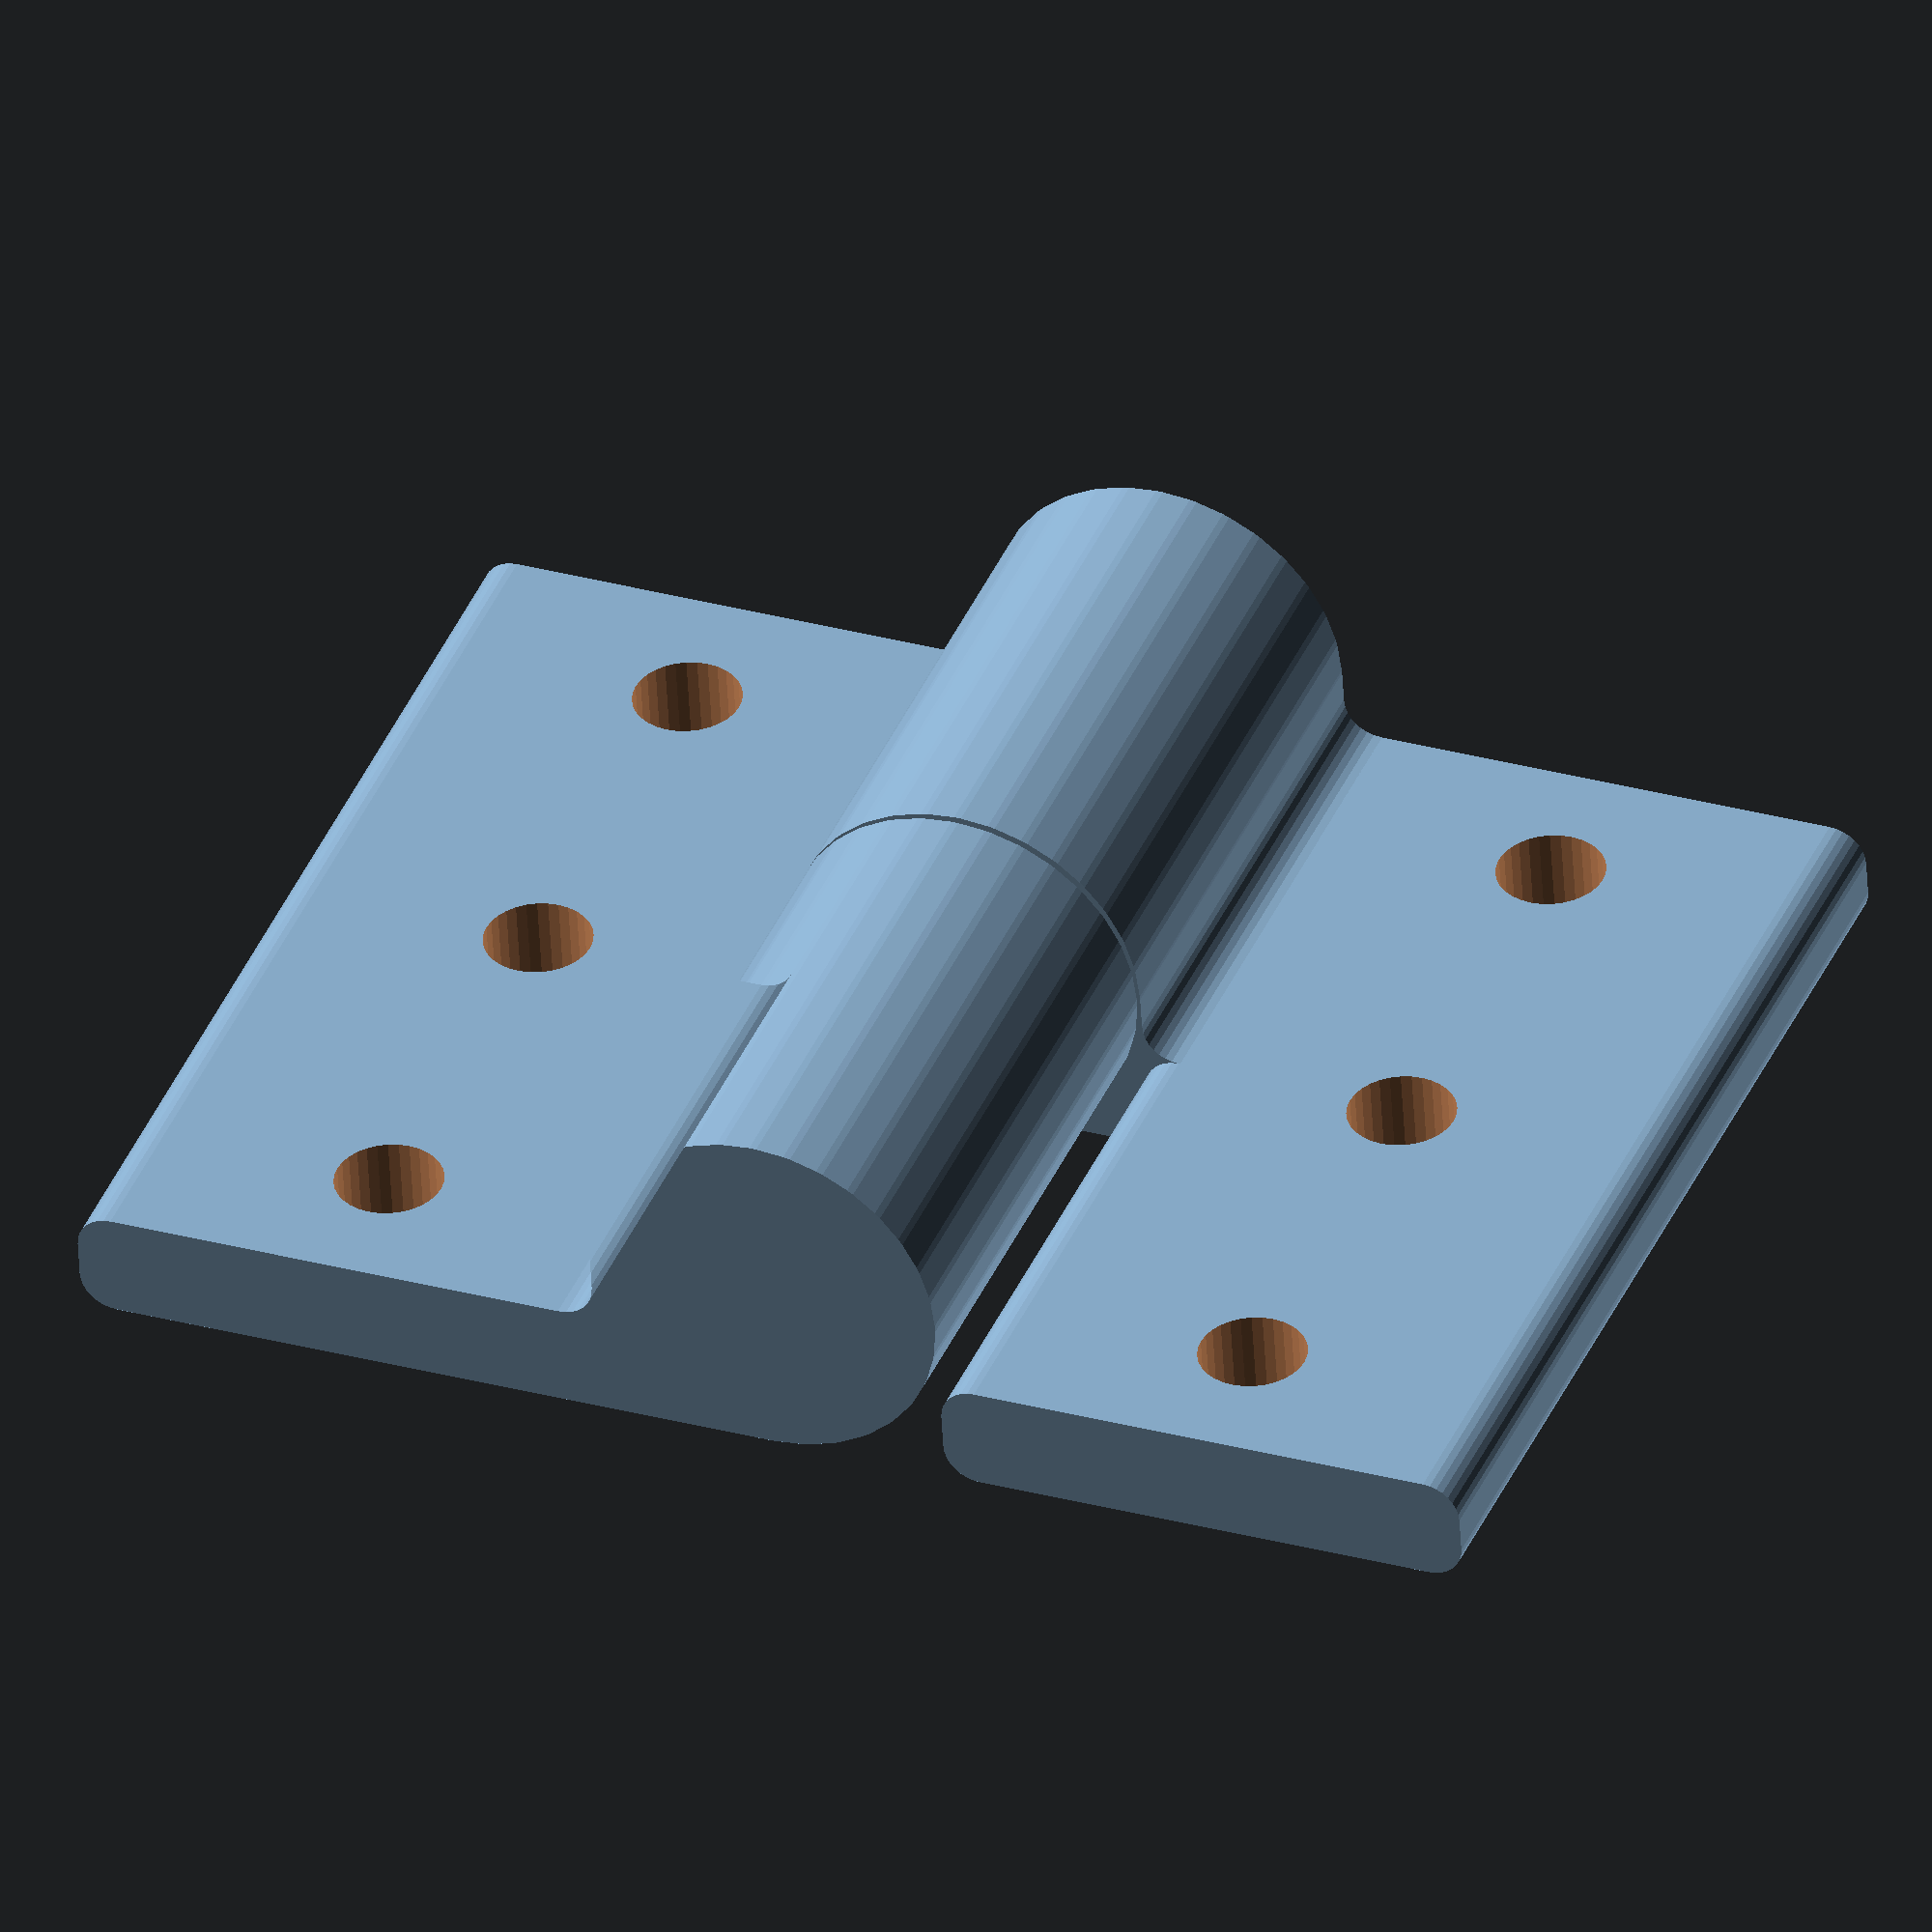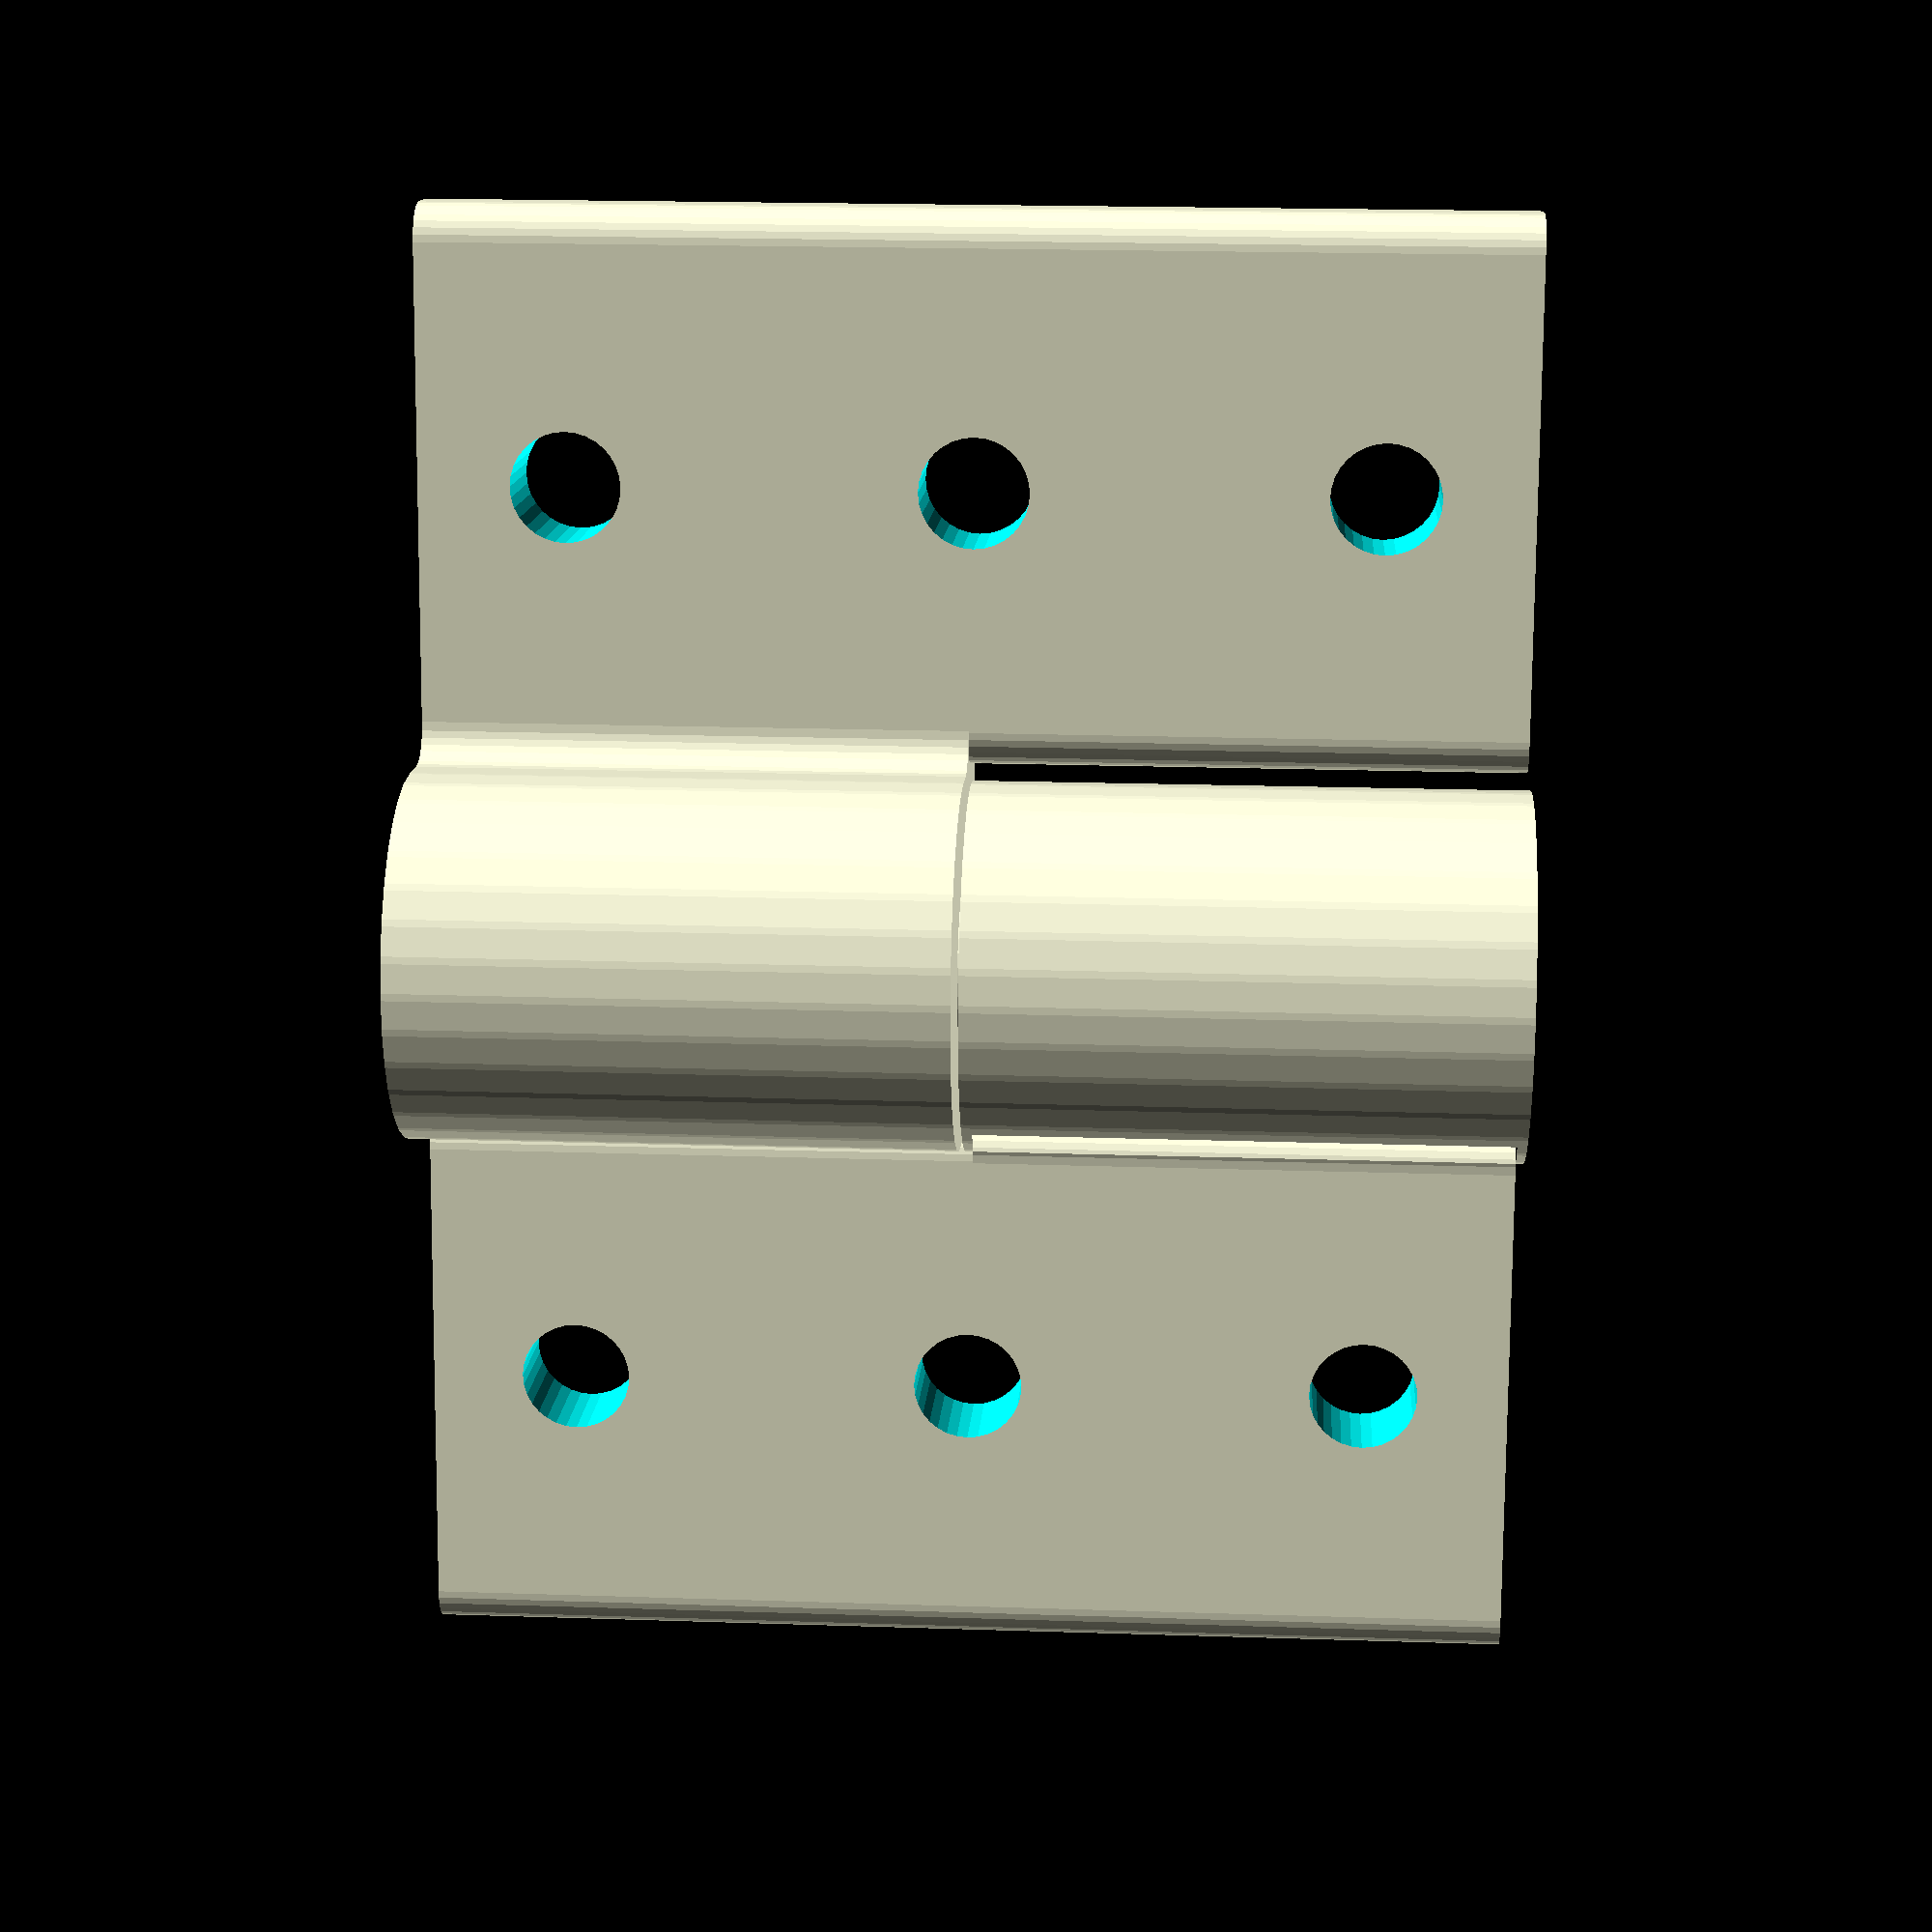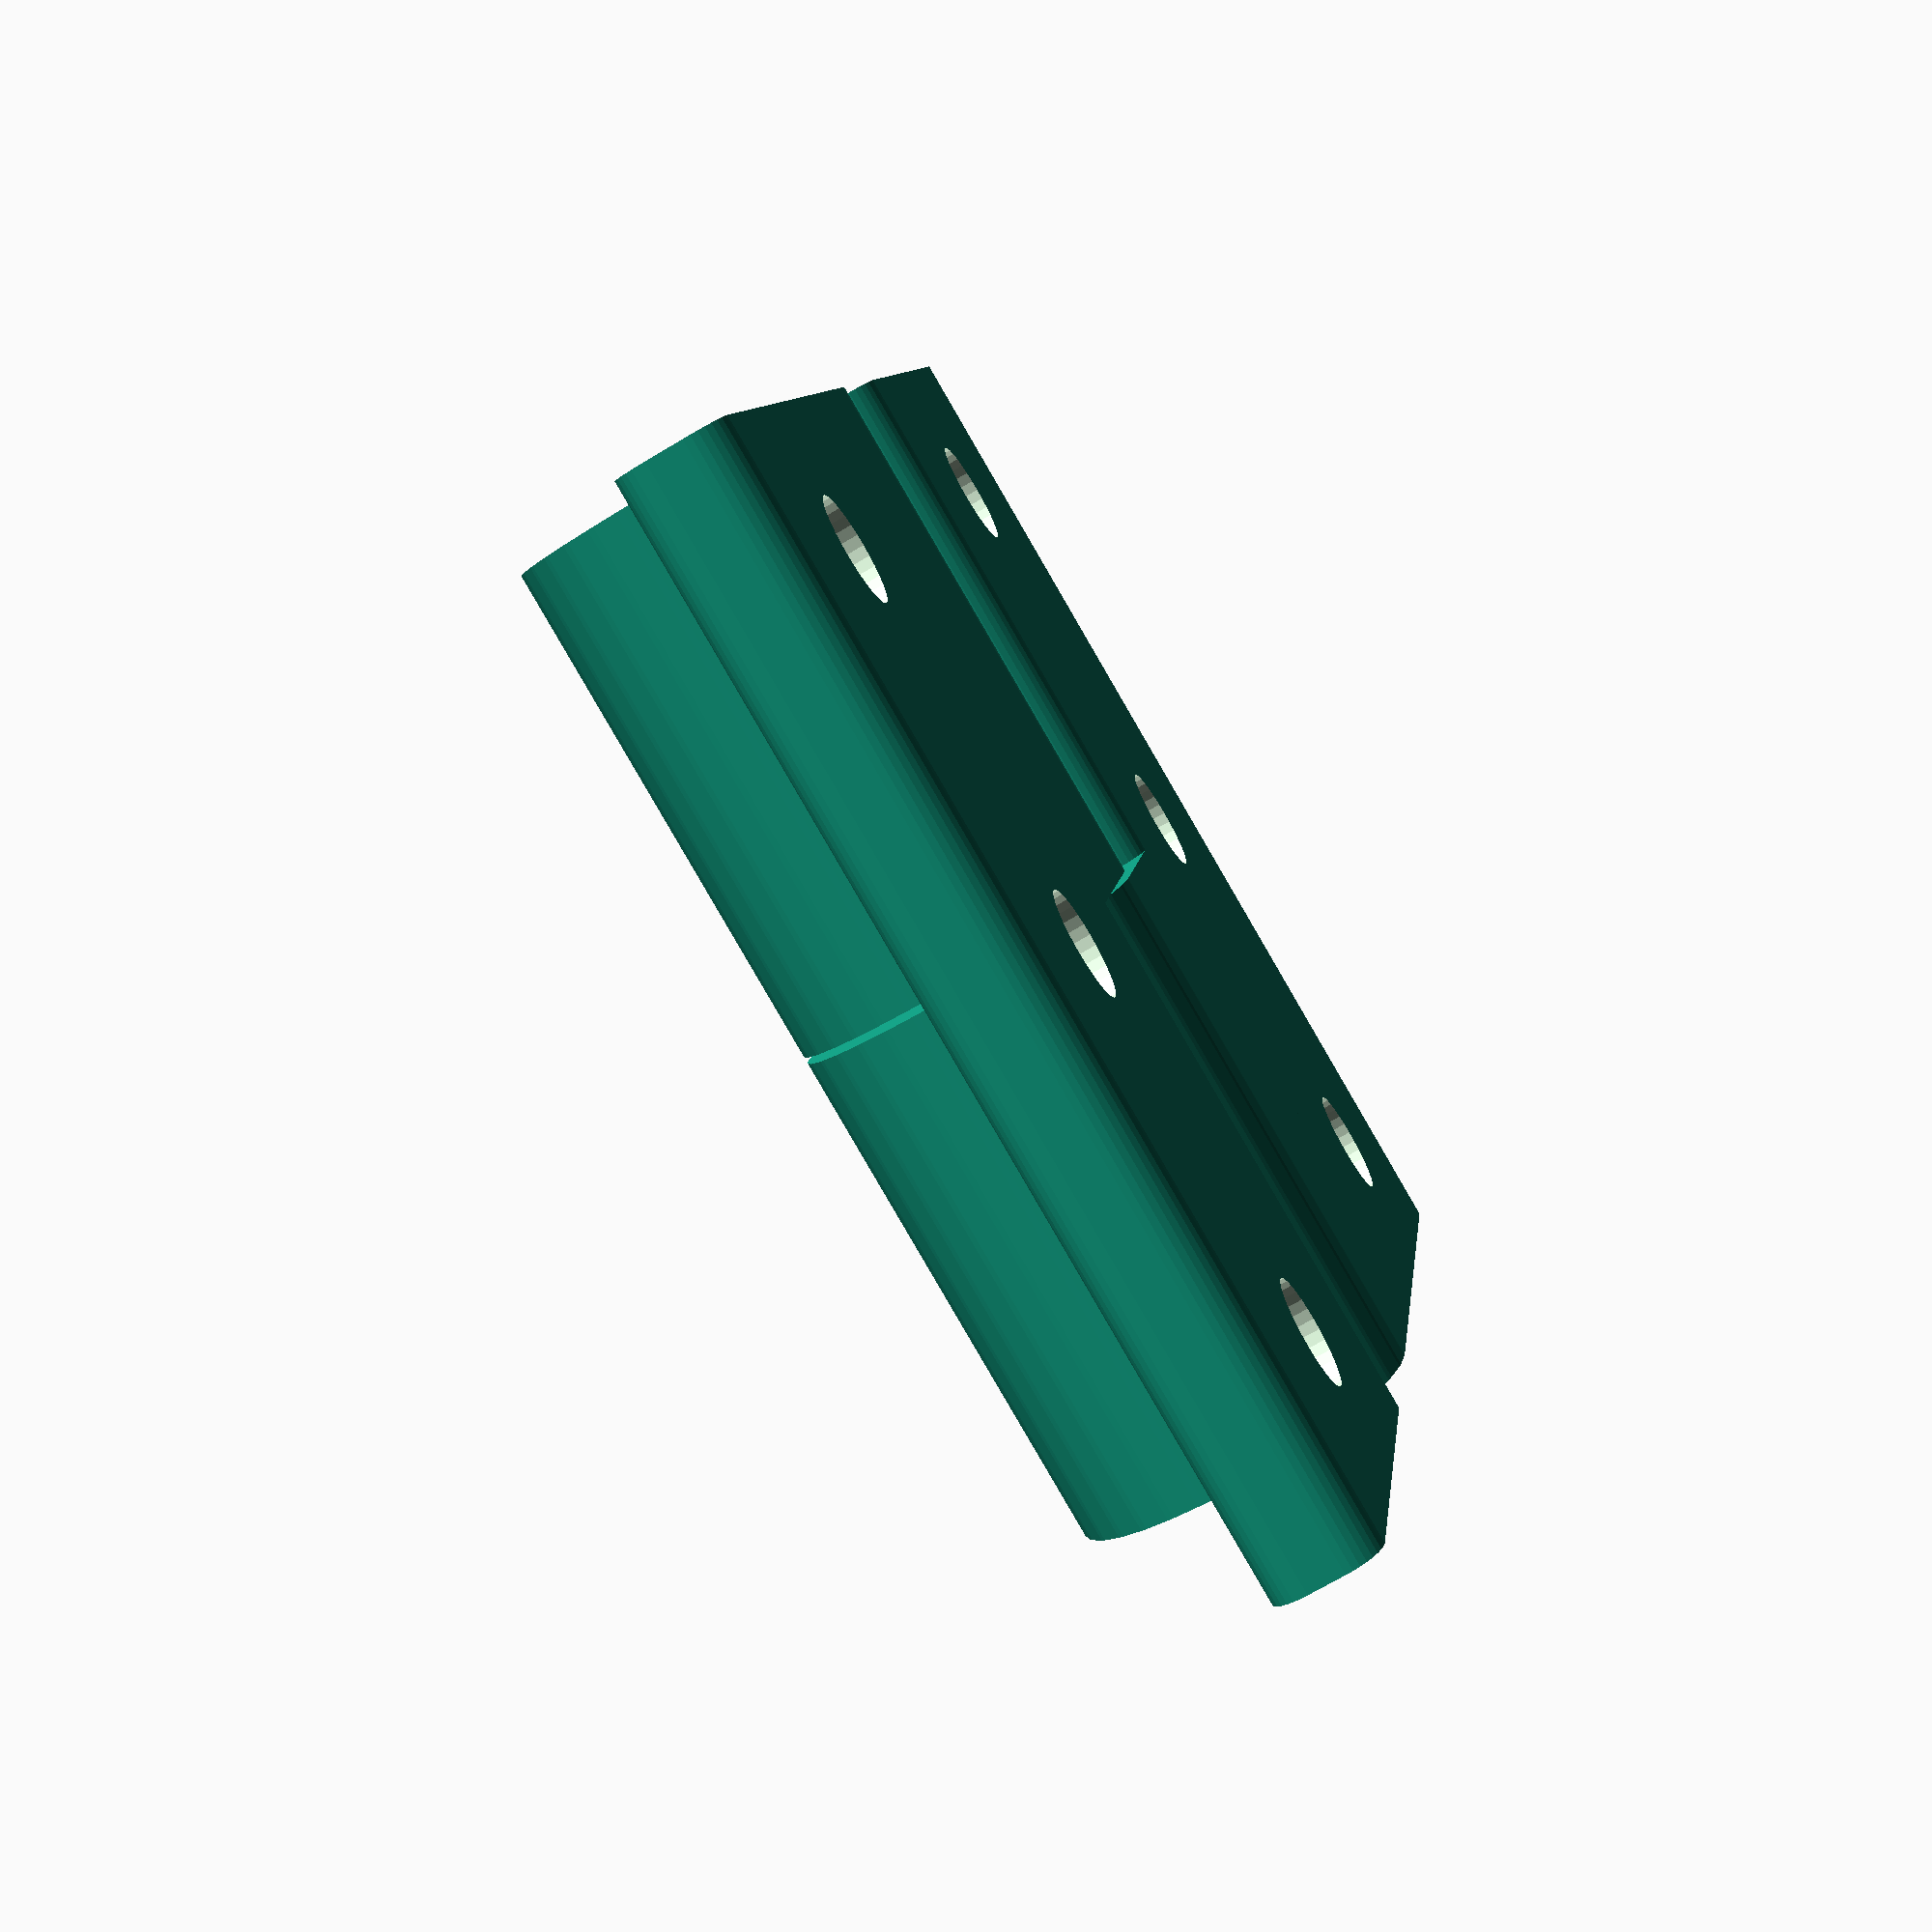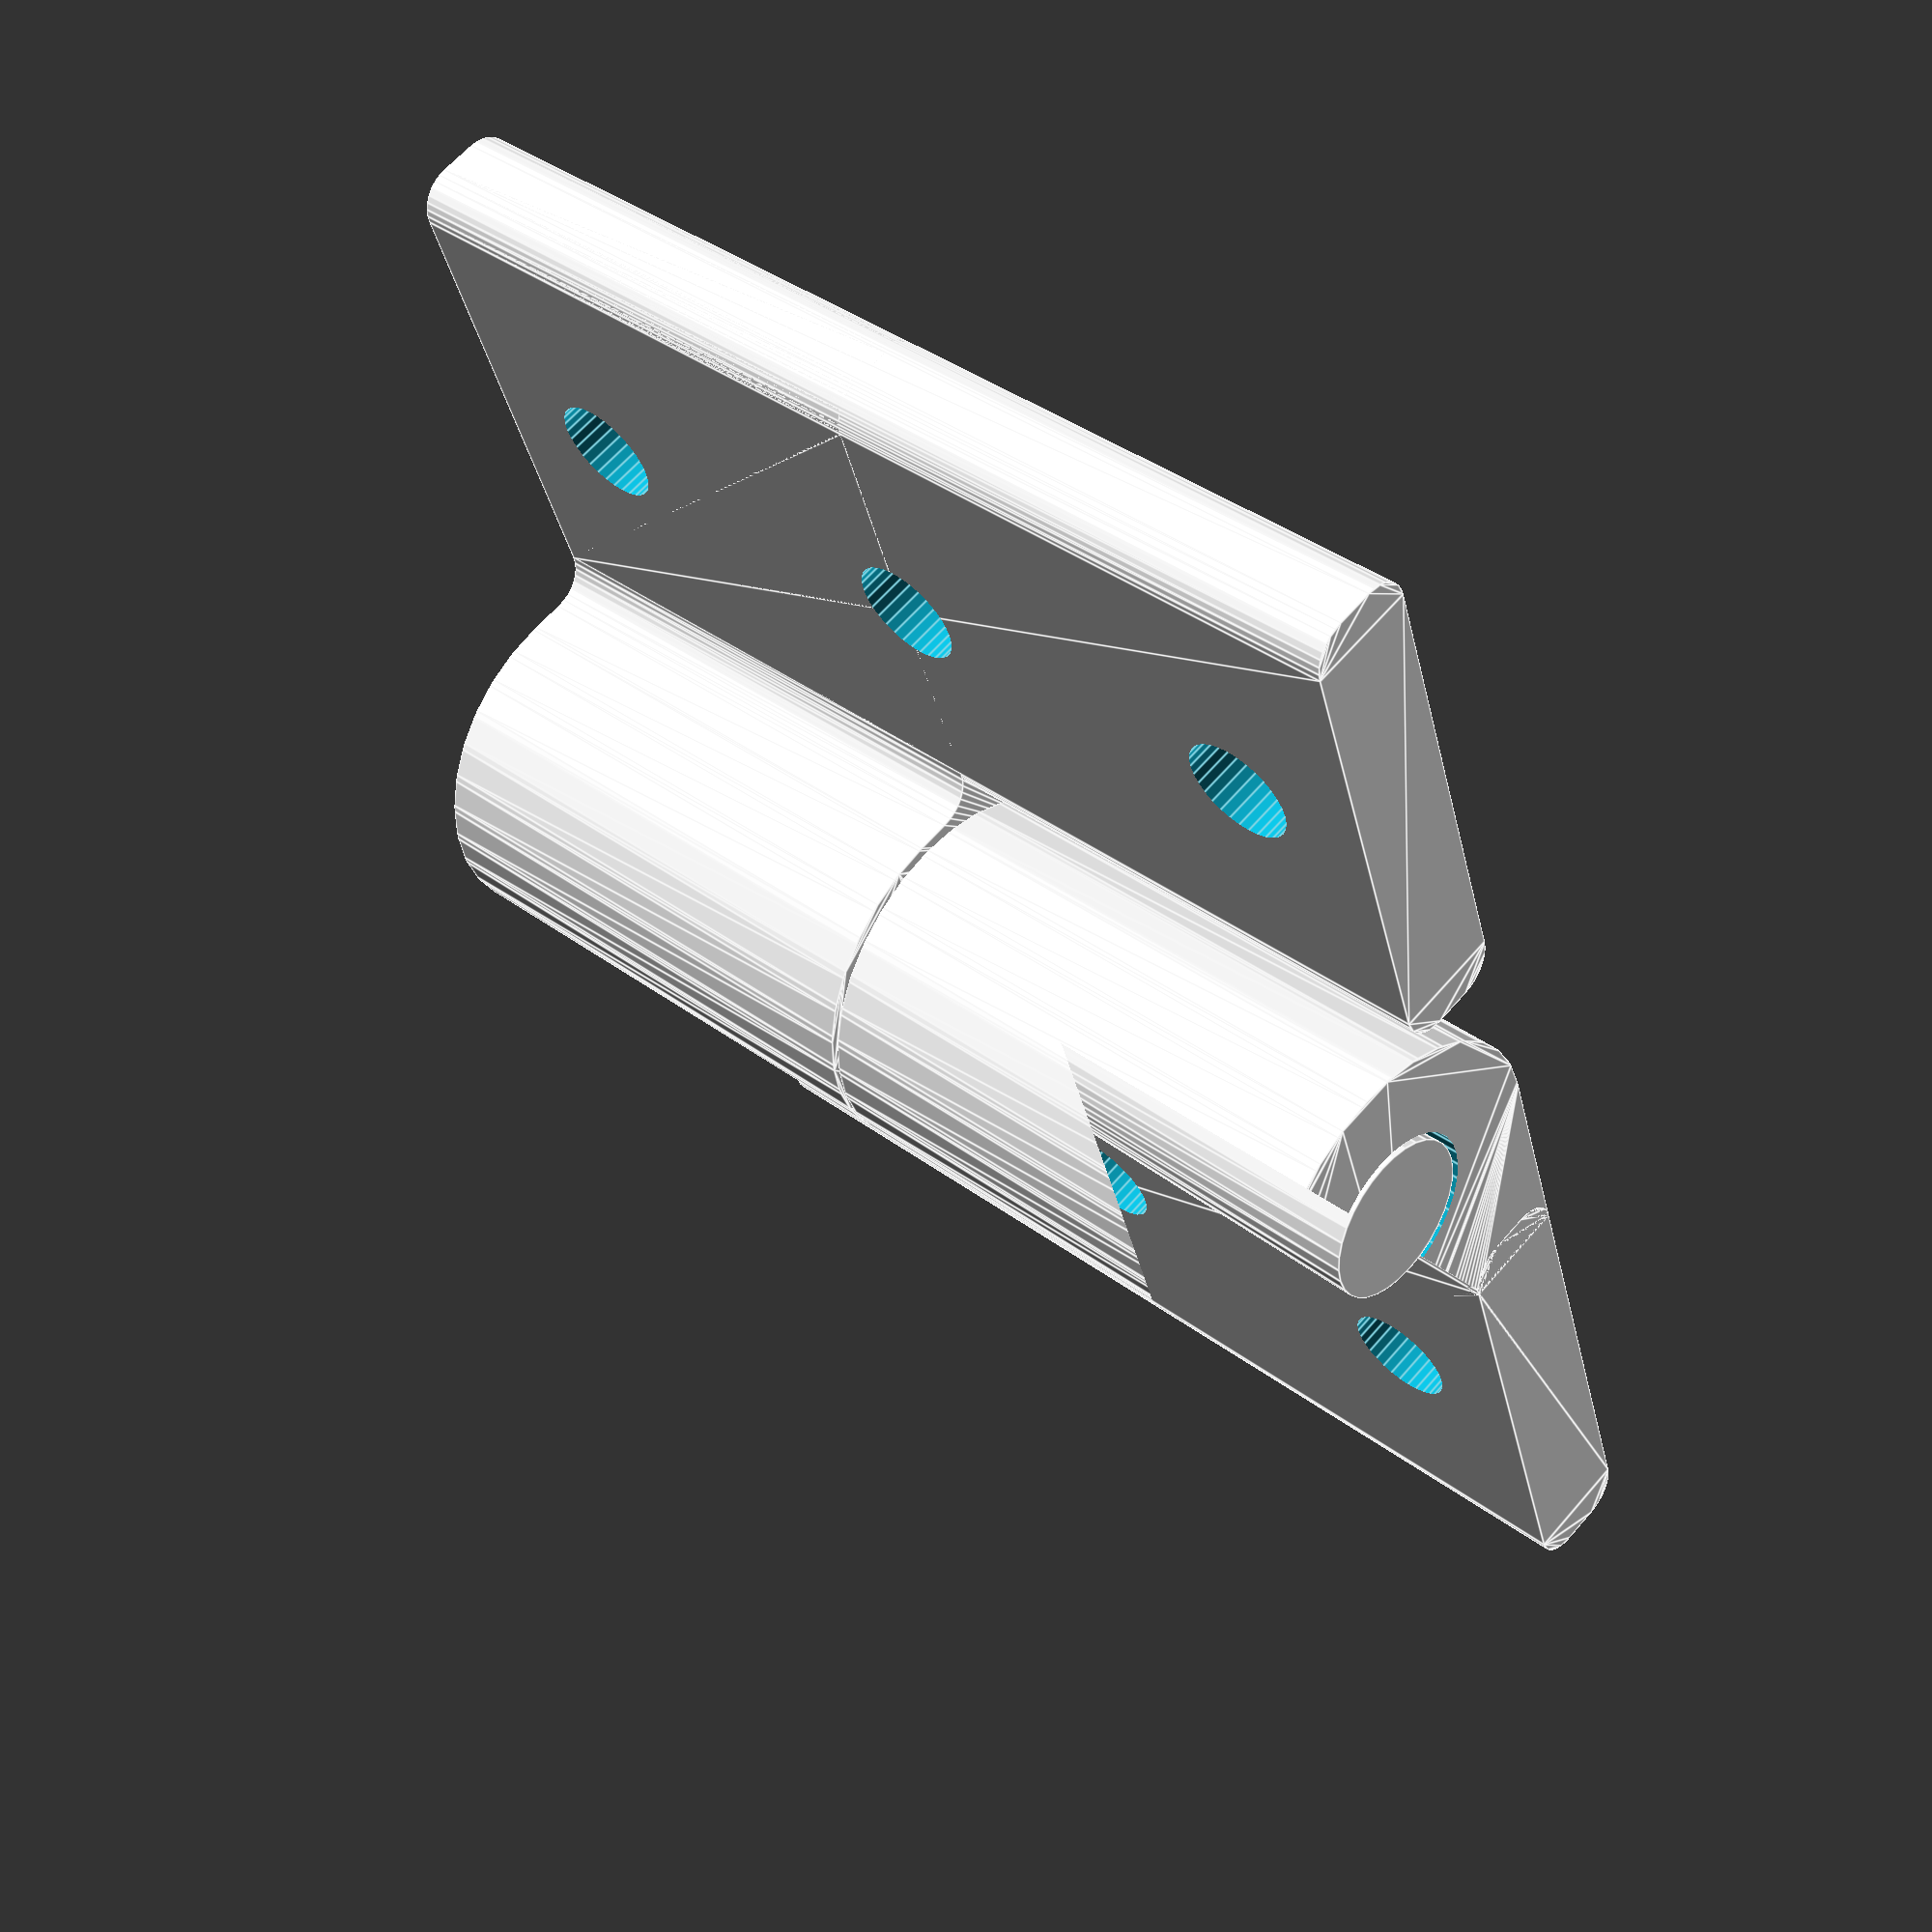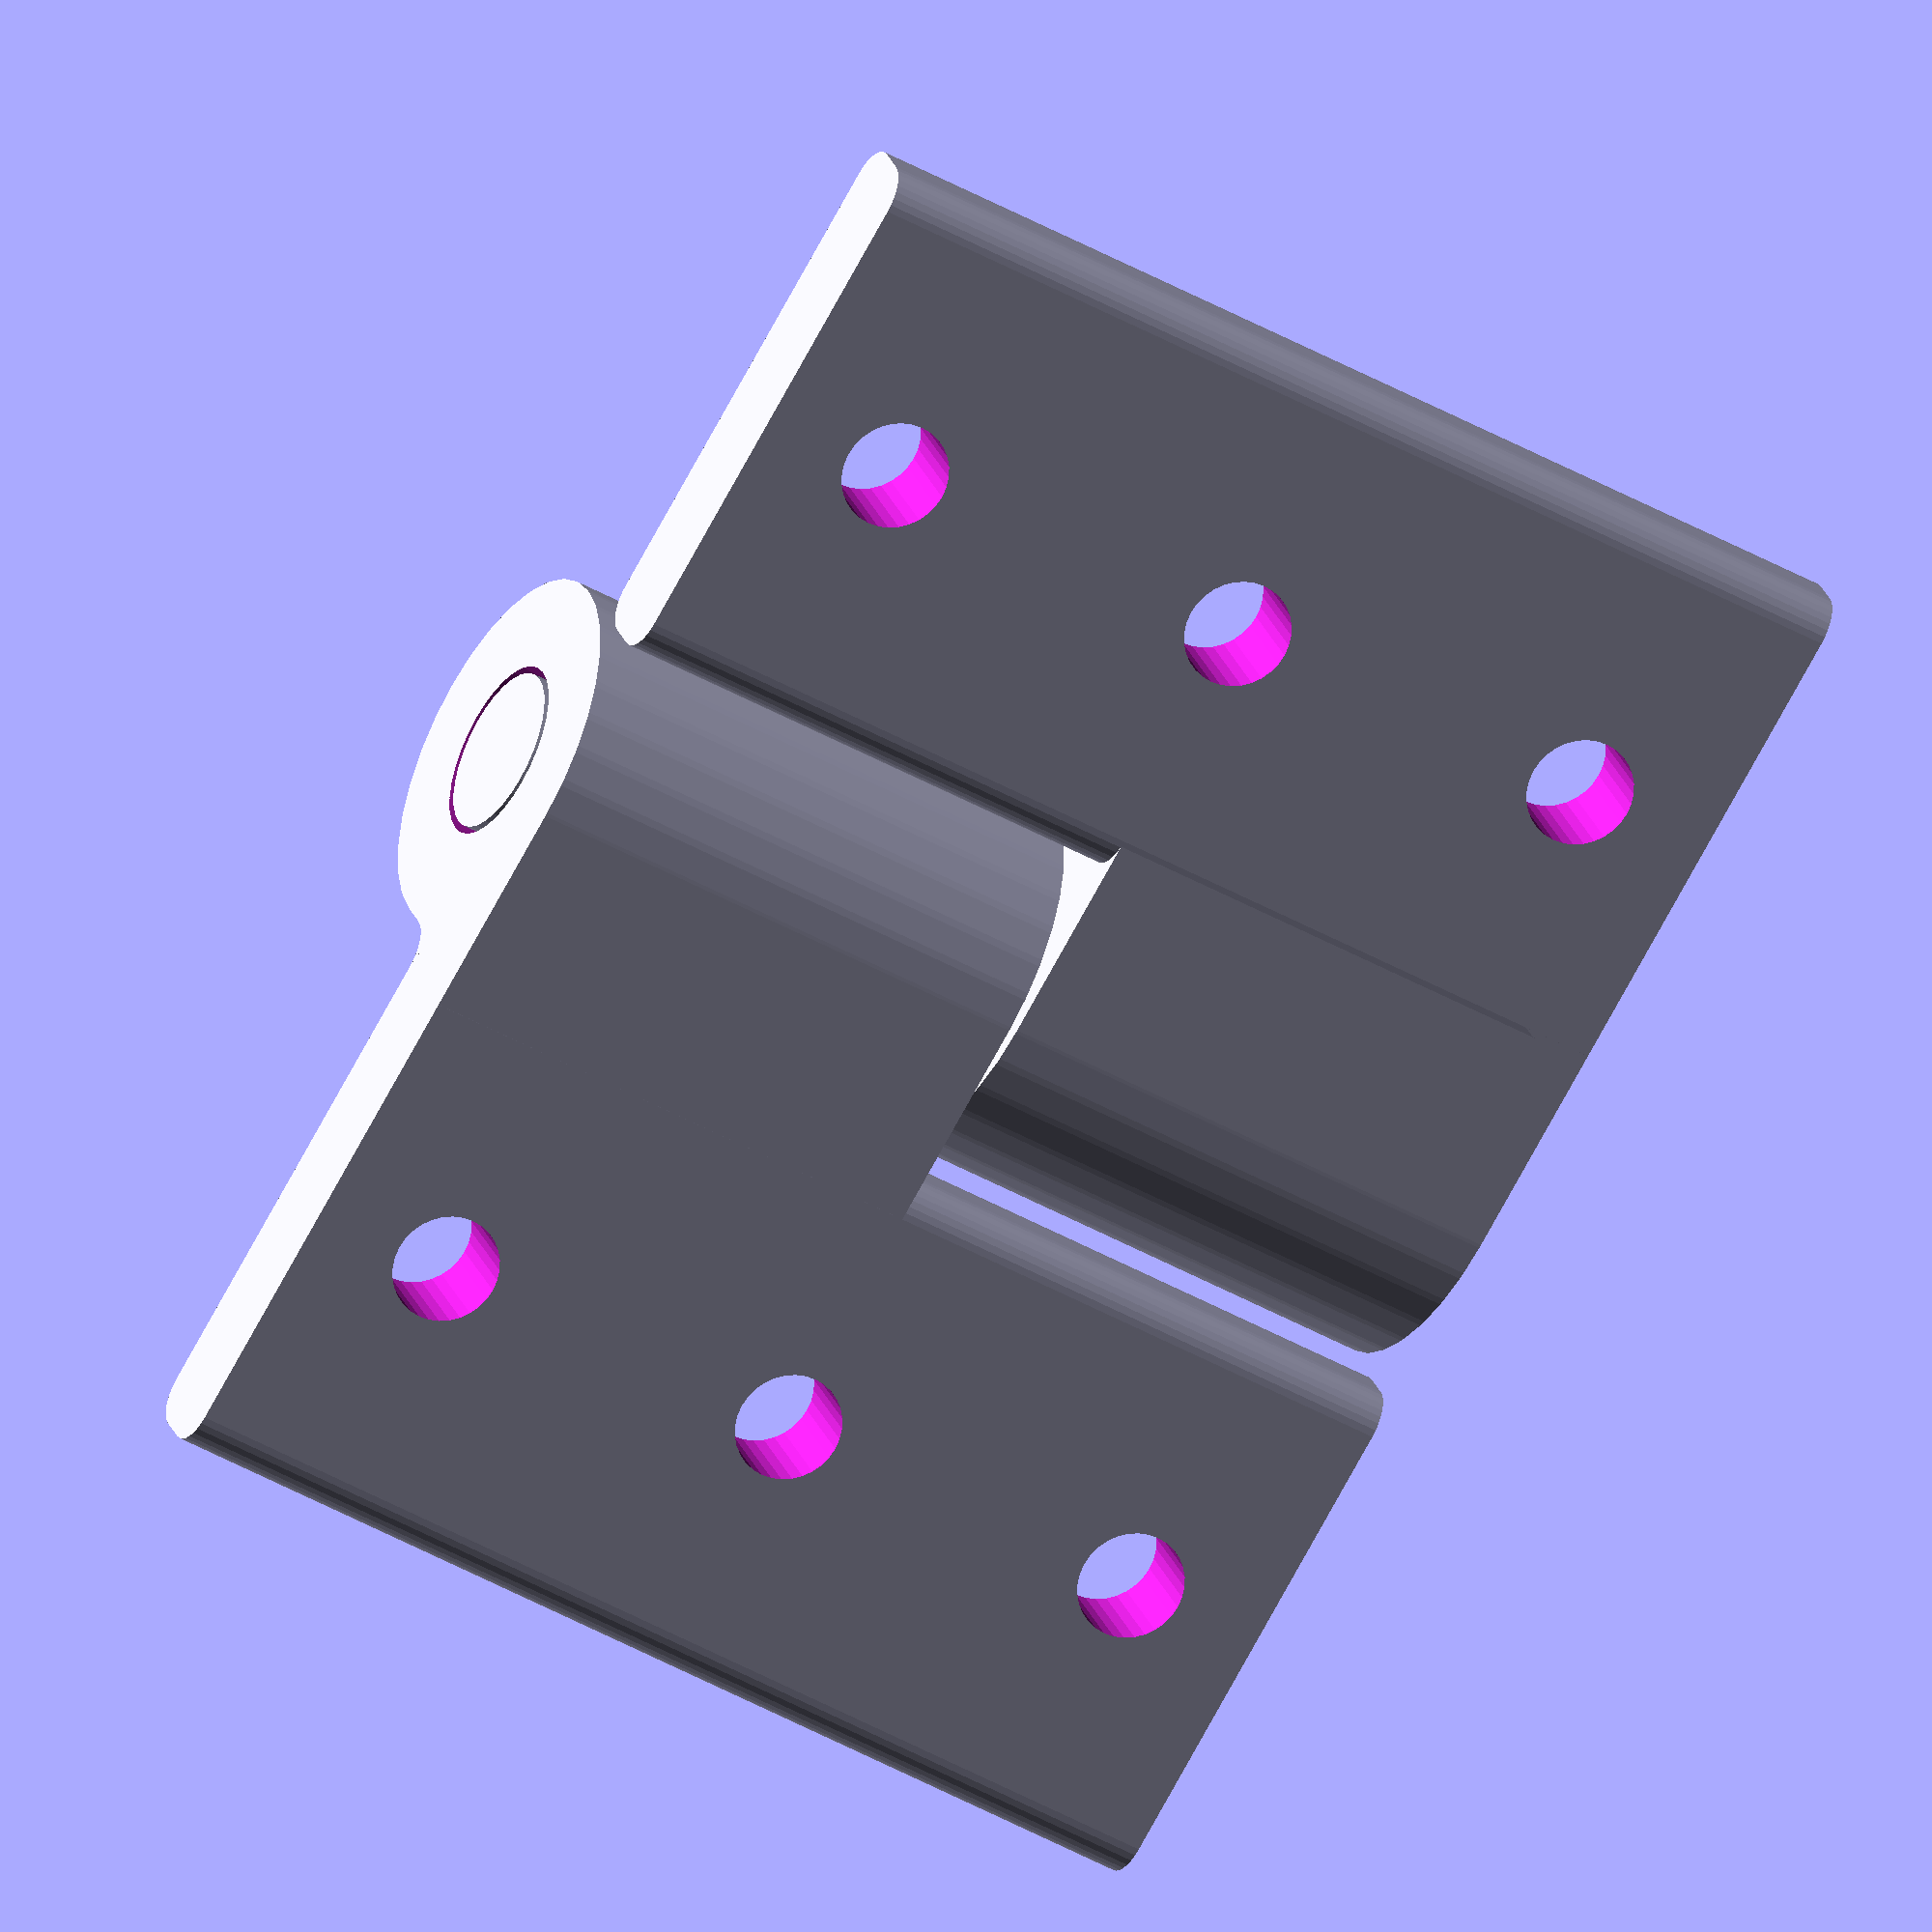
<openscad>
$fn= $preview ? 32 : 64;

pivotRadius=5;
baseThickness=3;
baseWidth=15;
hingeLength=30;
pinRadius=2;
pinTaper=0.25;
clearance=0.2;
tiny=0.005;
mountingHoleRadius=1.5;
mountingHoleEdgeOffset=4;
mountingHoleCount=3;

mountingHoleMoveIncrement=(hingeLength-2*mountingHoleEdgeOffset)/
    (mountingHoleCount-1);
hingeHalfExtrudeLength=hingeLength/2-clearance/2;


module hingeBaseProfile() {
  translate([pivotRadius,0,0]){
    square([baseWidth,baseThickness]);
  }
}


module hingeBodyHalf() {
  difference() {
    union() {
      linear_extrude(hingeHalfExtrudeLength){
        offset(1)offset(-2)offset(1){
          translate([0,pivotRadius,0]){
            circle(pivotRadius);
          }
          square([pivotRadius,pivotRadius]);
          hingeBaseProfile();
        }
      }
      linear_extrude(hingeLength){
        offset(1)offset(-1)hingeBaseProfile();
      }
    }
    plateHoles();
  }
}

// ... other module definitions above
module pin(rotateY, radiusOffset) {
  translate([0,pivotRadius,hingeHalfExtrudeLength+tiny]){
    rotate([0,rotateY,0]){
      cylinder(
        h=hingeLength/2+clearance/2, 
        r1=pinRadius+radiusOffset,
        r2=pinRadius+pinTaper+radiusOffset
        );
    }
  }
}

module hingeHalfFemale() {
  difference() {
    hingeBodyHalf();
      pin(rotateY=180, radiusOffset=clearance);
  }
}

module hingeHalfMale() {
  translate([0,0,hingeLength]) {
    rotate([0,180,0]) {
      hingeBodyHalf();
      pin(rotateY=0, radiusOffset=0);
    }
  }
}

module plateHoles() {
  for(i=[0:mountingHoleCount-1]){
    translate([
      baseWidth/2+pivotRadius,
      -baseThickness,
      i*mountingHoleMoveIncrement+mountingHoleEdgeOffset // <-- add offset
      ]){
      rotate([-90,0,0]){
        cylinder(r=mountingHoleRadius,h=baseThickness*4);
      }
    }
  }
}

hingeHalfFemale();
hingeHalfMale();

</openscad>
<views>
elev=140.7 azim=176.7 roll=158.6 proj=o view=solid
elev=341.0 azim=275.9 roll=273.6 proj=p view=solid
elev=265.1 azim=262.5 roll=329.8 proj=p view=wireframe
elev=141.9 azim=288.9 roll=46.4 proj=p view=edges
elev=45.2 azim=27.7 roll=236.9 proj=o view=wireframe
</views>
